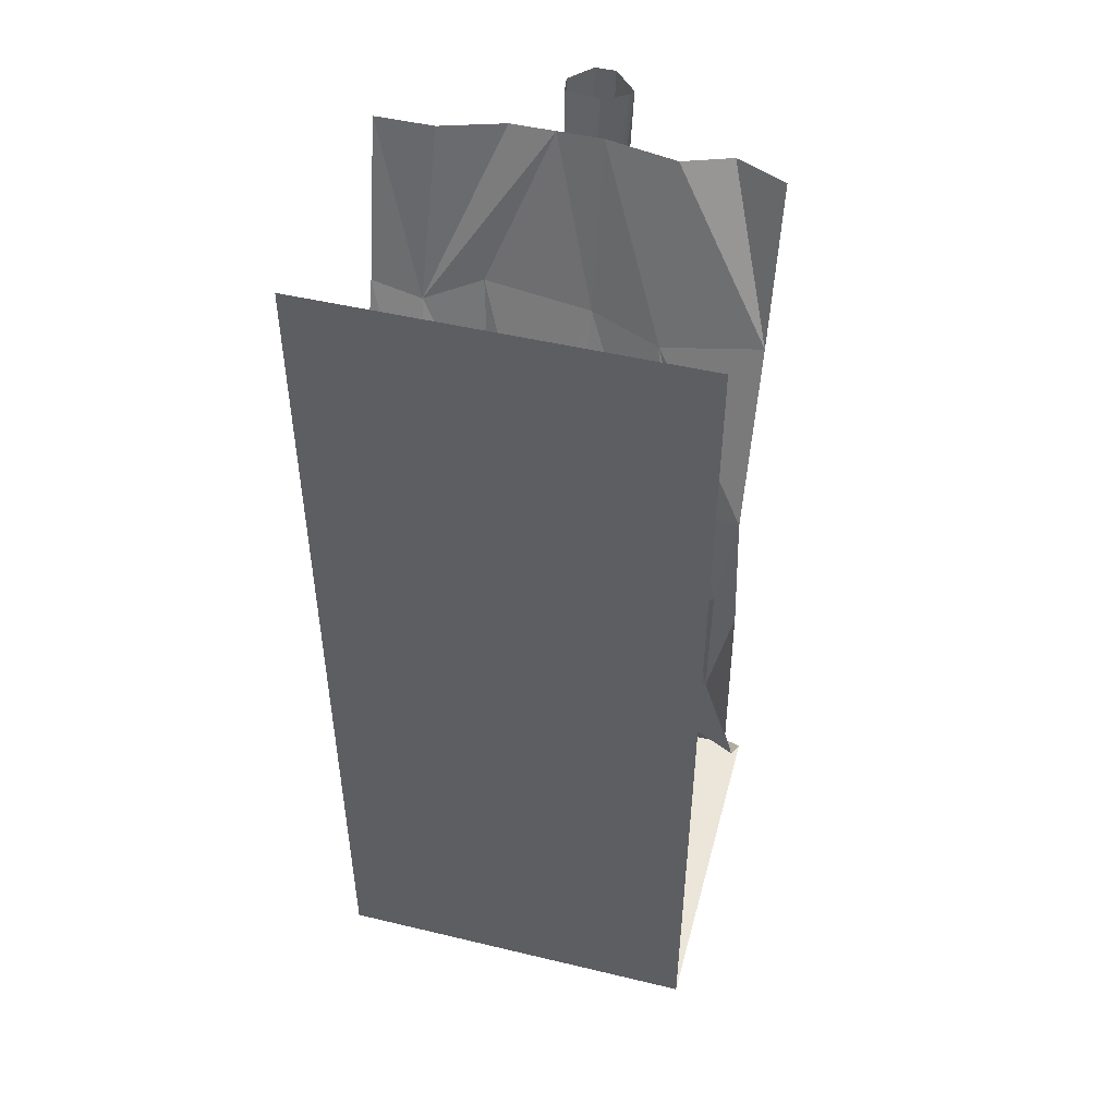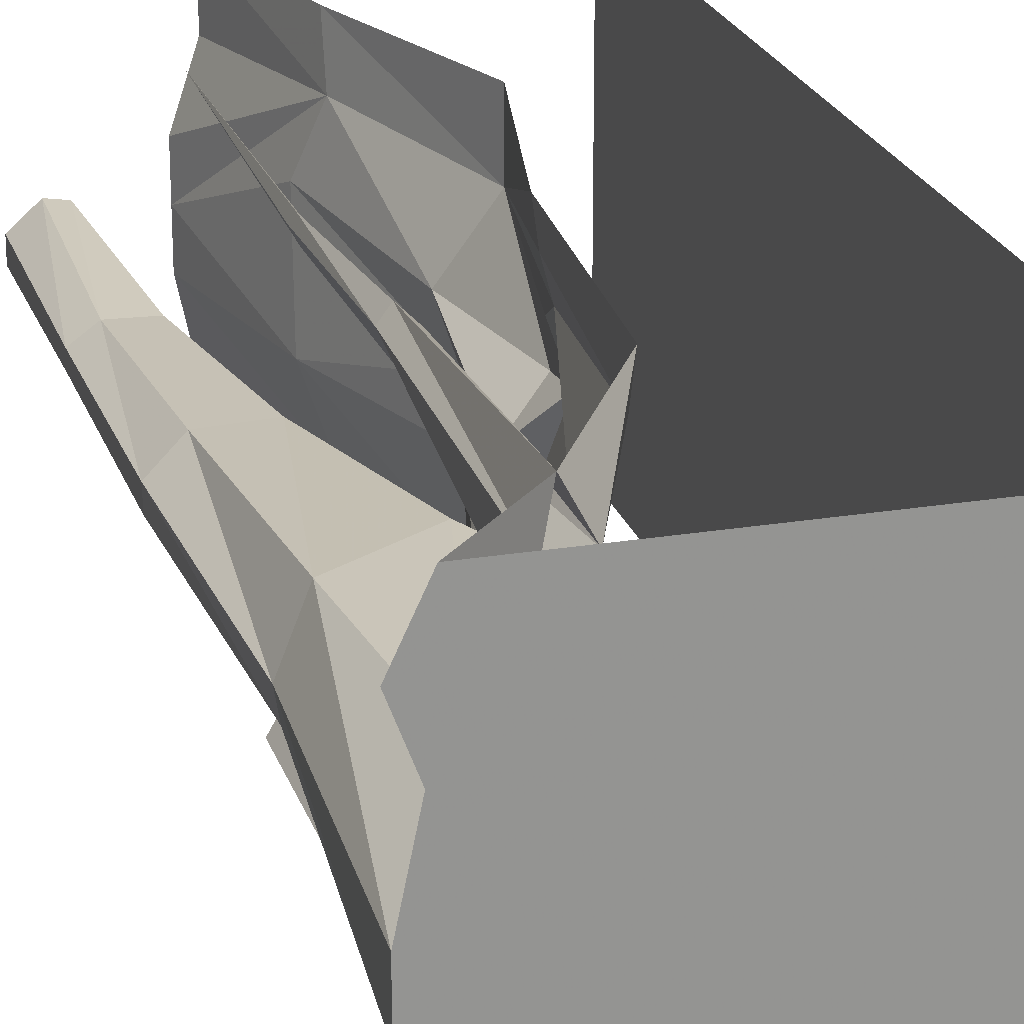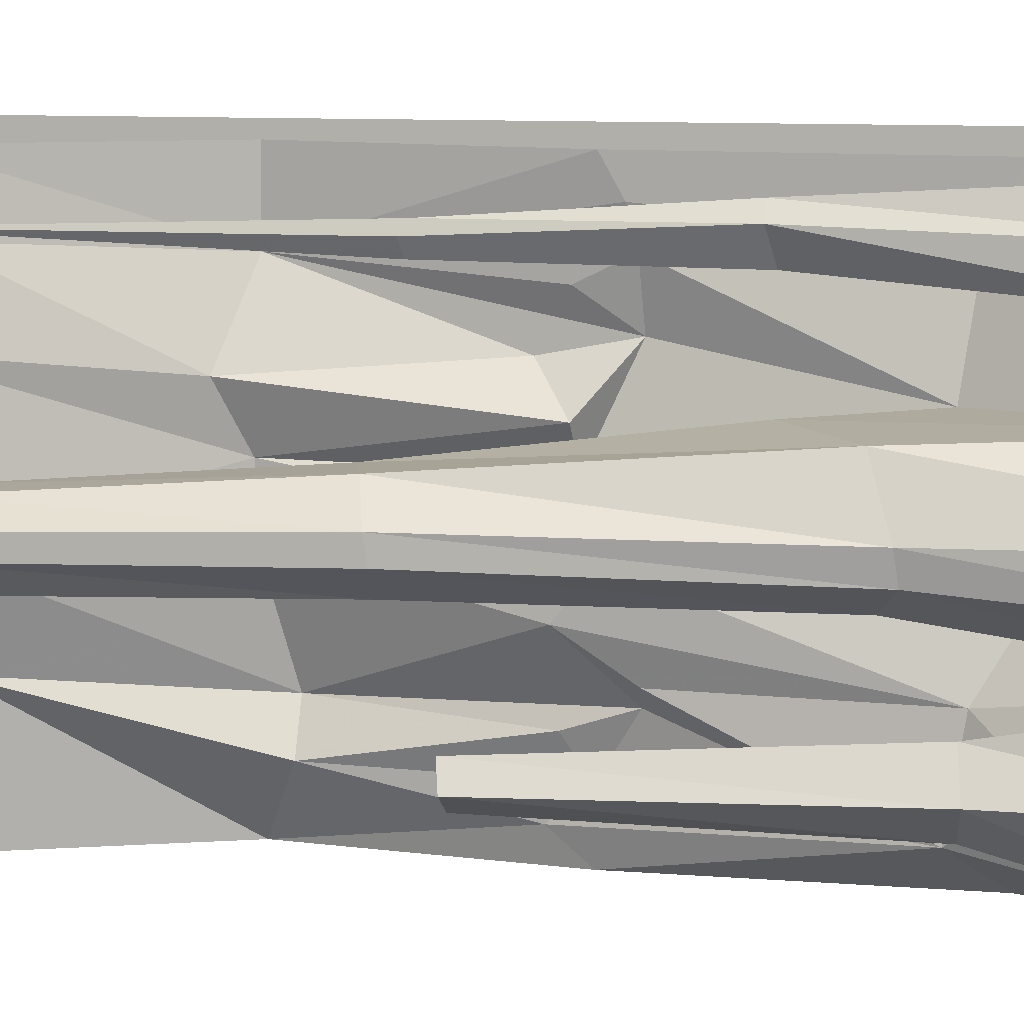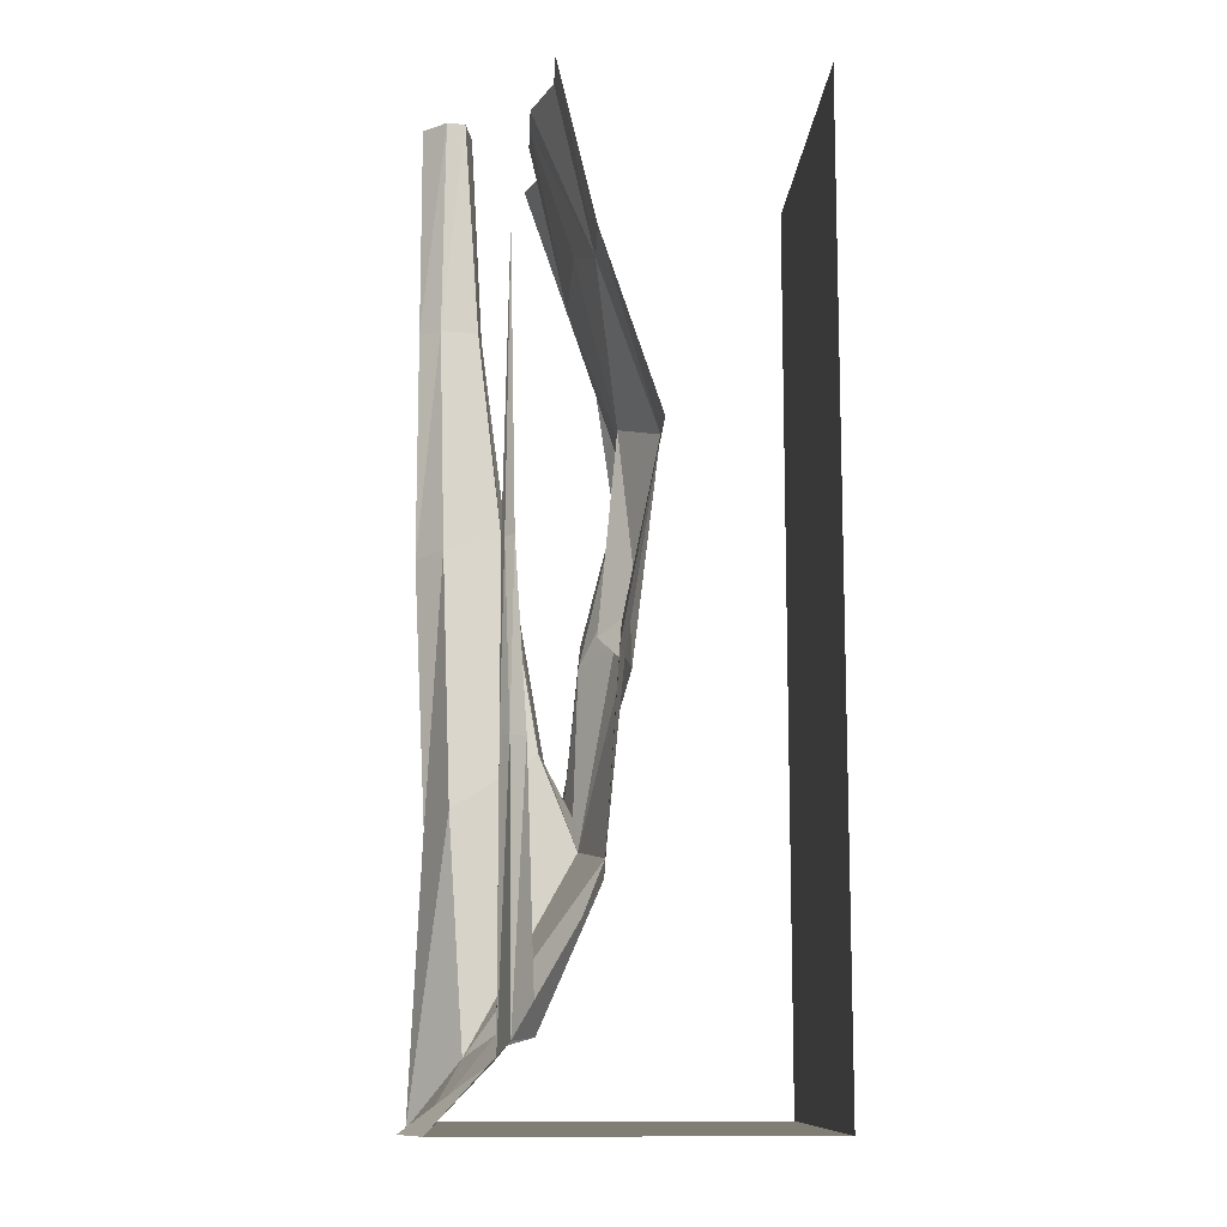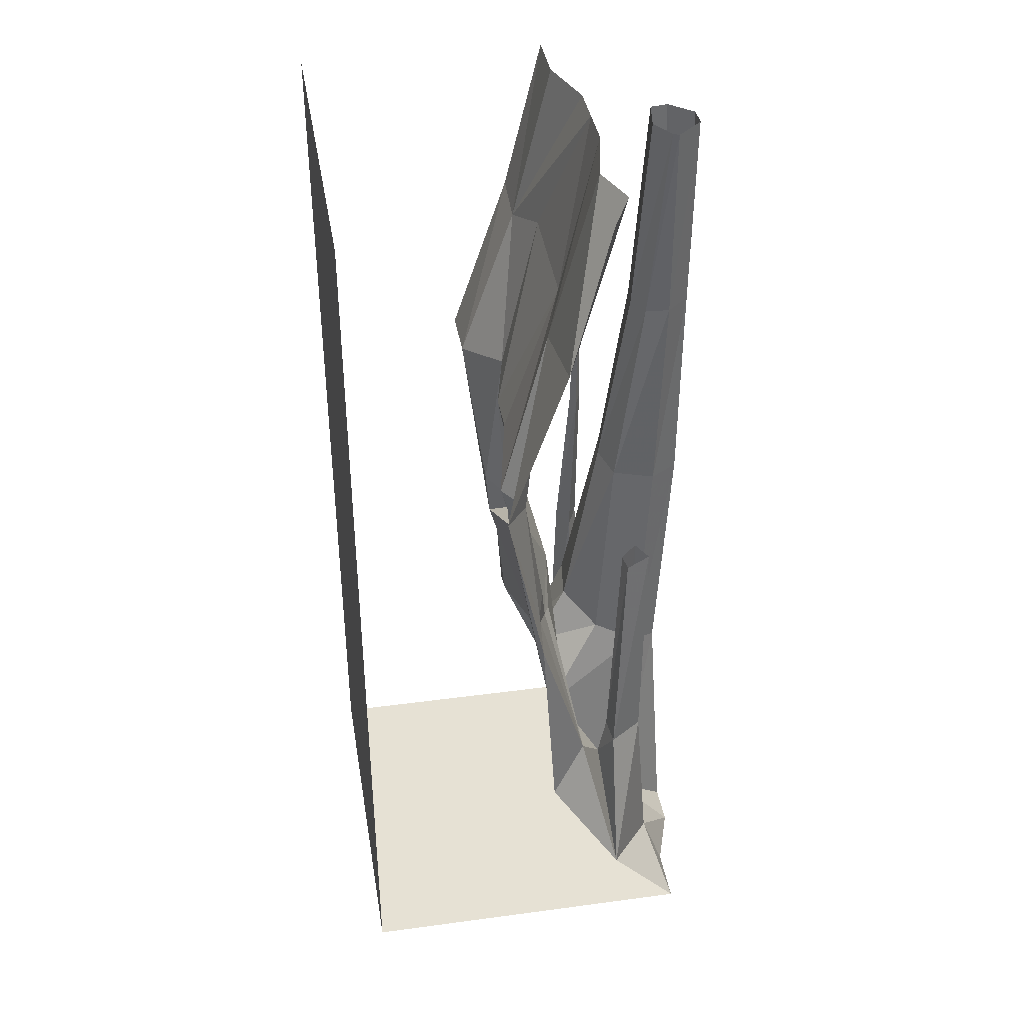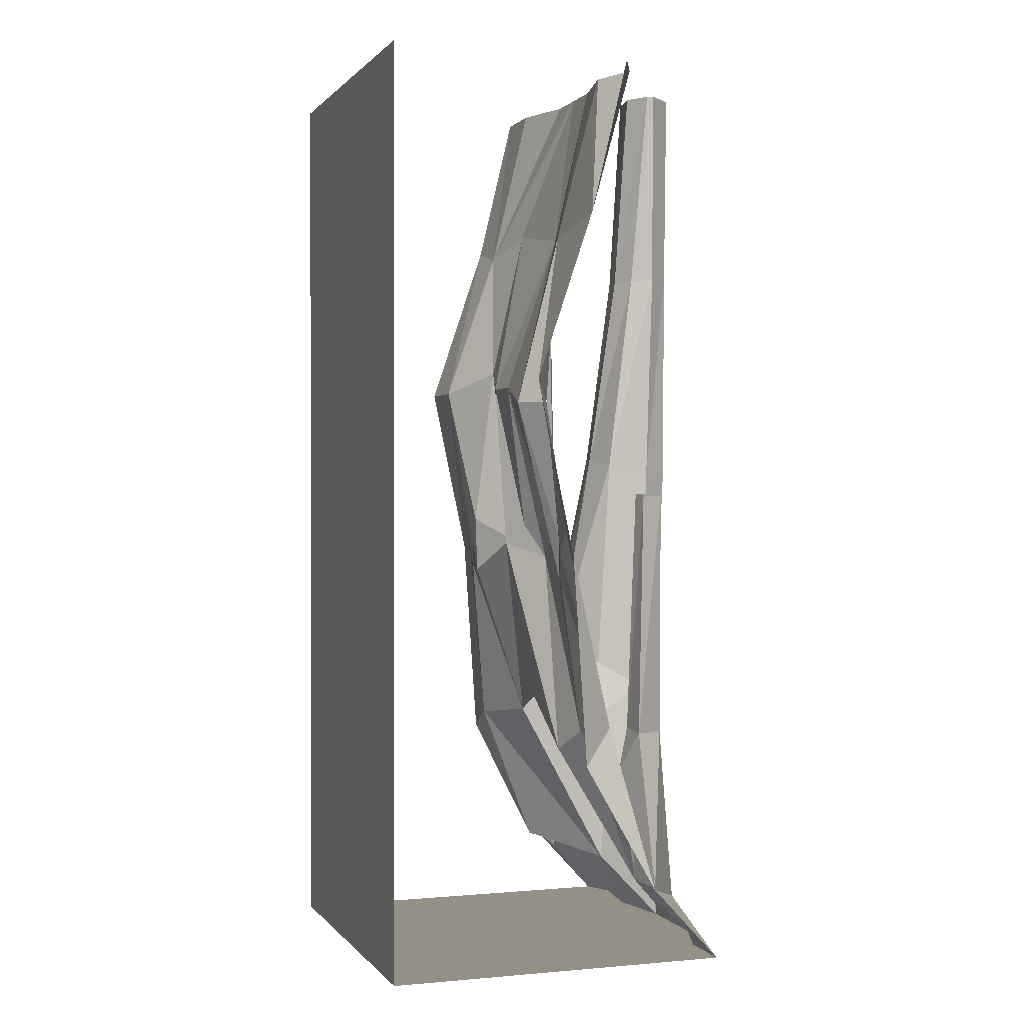
<metadata>
{"format":"obj","ext":"obj","renderer":"f3d","projection":"perspective","resolution":1024,"background":"white","views":[{"elev":48.0,"azim":105.0,"up":"+Y"},{"elev":22.8,"azim":-16.0,"up":"+Z"},{"elev":9.7,"azim":-81.5,"up":"+Z"},{"elev":-11.0,"azim":-3.0,"up":"+Y"},{"elev":39.2,"azim":170.5,"up":"+Y"},{"elev":0.6,"azim":161.2,"up":"+Y"}]}
</metadata>
<code>
v -0.007812 -1.367 0.5
v -0.007812 -1.406 0.4297
v -0.03906 -1.891 0.3906
v -0.04688 -1.945 0.5
v -0.1953 -2.289 0.3984
v -0.25 -2.297 0.5
v -0.2188 -1.617 0.4219
v -0.2578 -1.617 0.4609
v -0.2812 -2.336 0.4062
v -0.4375 -2.5 0.5
v -0.5 -2.5 0.3672
v -0.4531 -2.5 0.2422
v -0.3594 -2.5 -0.007812
v -0.2969 -2.5 0.5
v -0.2109 -2.5 -0.04688
v -0.1562 -2.5 0.5
v -0.07812 -2.5 -0.04688
v -0.02344 -2.5 0.5
v 0.5 -2.5 0.5
v 0.5 -2.5 -0.5
v 0.5 0 -0.5
v 0.5 0 0.5
v 0.007812 -1.422 0.3594
v 0.02344 -1.328 0.3125
v 0.03125 -1.43 0.2422
v -0.09375 -1.859 0.1719
v 0.09375 -0.8828 0.3438
v 0.04688 -1.273 0.2109
v -0.04688 -1.336 0.1328
v 0 -1.344 0.05469
v -0.07812 -1.805 0.02344
v -0.1719 -1.633 0.04688
v -0.1875 -1.625 0.1641
v -0.3594 -2.336 0.1875
v -0.2812 -2.281 0.3125
v -0.25 -1.633 0.3672
v -0.2656 -1.148 0.375
v -0.25 -1.141 0.3984
v -0.2734 -1.156 0.4297
v -0.2812 -1.617 0.4297
v -0.08594 -1.383 -0.05469
v -0.1016 -1.945 -0.125
v -0.2578 -1.703 -0.04688
v -0.2969 -1.109 -0.03906
v -0.2656 -1.094 0.04688
v -0.2812 -1.086 0.1094
v -0.3984 -1.758 0.1641
v -0.4922 -2.5 0.05469
v -0.07812 -1.312 -0.1406
v -0.1328 -1.883 -0.2266
v -0.3359 -2.344 -0.1484
v -0.3828 -1.773 -0.05469
v -0.4141 -1.133 -0.04688
v -0.4297 -0.5469 -0.05469
v -0.3672 -0.5547 -0.03906
v -0.3359 -0.5547 0.01562
v -0.3438 -0.5547 0.07812
v -0.4219 -1.117 0.1172
v -0.4609 -1.797 0.04688
v -0.4922 -2.5 -0.0625
v -0.07031 -1.438 -0.2266
v -0.05469 -1.438 -0.2578
v -0.1484 -1.852 -0.4141
v 0.07812 -0.9375 -0.2812
v -0.03906 -1.32 -0.2969
v -0.01562 -1.367 -0.375
v -0.007812 -1.297 -0.4375
v -0.007812 -1.367 -0.5
v -0.04688 -1.945 -0.5
v -0.25 -2.297 -0.5
v -0.2188 -1.984 -0.3125
v -0.2422 -1.867 -0.3125
v -0.2969 -1.875 -0.2344
v -0.3828 -2.359 -0.3125
v -0.4922 -2.5 -0.1797
v -0.4531 -1.805 -0.007812
v -0.4922 -1.141 0.007812
v -0.4922 -0.5469 0
v -0.4922 0 -0.01562
v -0.4219 0 -0.07812
v -0.4062 0 -0.07031
v -0.3672 0 -0.007812
v -0.3828 0 0.08594
v -0.4375 -0.5469 0.07812
v -0.4922 -1.133 0.05469
v -0.4375 -2.5 -0.3438
v -0.4375 -2.5 -0.5
v -0.2969 -2.5 -0.5
v -0.1562 -2.5 -0.5
v -0.02344 -2.5 -0.5
v 0.09375 -0.8828 0.5
v 0 -0.8281 0.1797
v 0.03125 -0.8828 0.0625
v -0.03906 -1.289 0
v 0.03125 -0.8828 -0.05469
v -0.1172 -0.4453 -0.05469
v -0.05469 -0.4688 -0.2422
v 0.02344 -0.9375 -0.3672
v 0.09375 -0.8828 -0.5
v -0.1094 -0.3984 0.2188
v -0.2188 0 0.0625
v -0.2188 0 -0.05469
v -0.1797 0 -0.2422
v -0.0625 -0.4219 -0.5
v -0.0625 -0.4219 0.5
v -0.0625 -0.4531 0.3672
v -0.1641 0 0.5
v -0.1641 0 0.3438
v -0.2188 0 0.1797
v -0.2266 0 -0.3672
v -0.1641 0 -0.5
v -0.25 -1.875 -0.3828
v -0.2734 -1.203 -0.3594
v -0.2656 -1.195 -0.3203
v -0.3125 -1.195 -0.2734
v -0.3438 -1.883 -0.3125
v -0.3438 -1.203 -0.3203
v -0.2812 -1.141 0.4062
v -0.2656 -0.3906 0.4062
v -0.4922 -0.5469 0.03906
v -0.4922 0 0.03906
v -0.4297 0 0.09375
f 1 2 3
f 1 3 4
f 4 3 5
f 4 5 6
f 6 5 7
f 6 7 8
f 6 8 9
f 6 9 10
f 10 9 11
f 10 11 12
f 10 12 13
f 10 13 14
f 23 24 25
f 23 25 26
f 23 26 3
f 23 3 2
f 25 28 29
f 25 29 30
f 25 30 26
f 26 30 31
f 26 31 32
f 26 32 33
f 26 33 34
f 26 34 3
f 3 34 5
f 5 34 35
f 5 35 36
f 5 36 7
f 8 40 9
f 9 40 35
f 9 35 12
f 9 12 11
f 30 41 42
f 30 42 31
f 31 42 43
f 31 43 32
f 33 47 34
f 34 47 48
f 34 48 12
f 34 12 35
f 41 49 50
f 41 50 42
f 42 50 51
f 42 51 52
f 42 52 43
f 47 59 48
f 48 59 60
f 48 60 13
f 48 13 12
f 61 62 63
f 61 63 50
f 61 50 49
f 62 65 66
f 62 66 63
f 63 66 67
f 63 67 68
f 63 68 69
f 63 69 70
f 63 70 71
f 63 71 50
f 50 71 51
f 51 71 72
f 51 72 73
f 51 73 74
f 51 74 75
f 51 75 60
f 51 60 76
f 51 76 52
f 59 76 60
f 75 74 86
f 75 86 13
f 75 13 60
f 74 70 87
f 74 87 86
f 86 87 88
f 86 88 13
f 30 94 41
f 71 70 112
f 71 112 72
f 72 114 73
f 73 114 115
f 73 116 74
f 74 116 70
f 70 116 112
f 35 40 36
f 14 13 15
f 14 15 16
f 13 88 15
f 15 88 89
f 16 15 17
f 16 17 18
f 15 89 17
f 17 89 90
f 18 17 19
f 19 17 20
f 19 20 21
f 19 21 22
f 17 90 20
f 23 2 27
f 23 27 24
f 24 27 25
f 25 27 28
f 7 36 37
f 7 37 38
f 7 38 8
f 8 38 39
f 8 39 40
f 32 43 44
f 32 44 45
f 32 45 33
f 33 45 46
f 33 46 47
f 43 52 53
f 43 53 44
f 46 58 47
f 47 58 59
f 61 49 62
f 62 49 64
f 62 64 65
f 52 76 77
f 52 77 53
f 58 85 59
f 59 85 76
f 1 91 27
f 1 27 2
f 27 92 28
f 28 92 29
f 29 92 93
f 29 93 30
f 30 93 94
f 41 94 95
f 41 95 49
f 49 95 64
f 64 98 65
f 65 98 66
f 66 98 67
f 67 98 99
f 67 99 68
f 94 93 95
f 72 112 113
f 72 113 114
f 73 115 116
f 112 116 117
f 112 117 113
f 116 115 117
f 36 40 118
f 36 118 37
f 39 118 40
f 76 85 77
f 44 53 54
f 44 54 55
f 44 55 45
f 45 55 56
f 45 56 46
f 46 56 57
f 46 57 58
f 53 77 78
f 53 78 54
f 57 84 58
f 58 84 85
f 64 95 96
f 64 96 97
f 64 97 98
f 95 93 96
f 96 93 100
f 97 104 99
f 97 99 98
f 27 91 105
f 27 105 106
f 27 106 92
f 92 106 100
f 92 100 93
f 37 118 119
f 37 119 38
f 38 119 39
f 39 119 118
f 77 85 120
f 77 120 78
f 85 84 120
f 54 78 79
f 54 79 80
f 54 80 55
f 55 80 81
f 55 81 56
f 56 81 82
f 56 82 57
f 57 82 83
f 57 83 84
f 96 100 101
f 96 101 102
f 96 102 97
f 97 102 103
f 97 103 104
f 106 105 107
f 106 107 108
f 106 108 109
f 106 109 101
f 106 101 100
f 104 103 110
f 104 110 111
f 78 120 121
f 78 121 79
f 120 84 122
f 120 122 121
f 84 83 122

</code>
